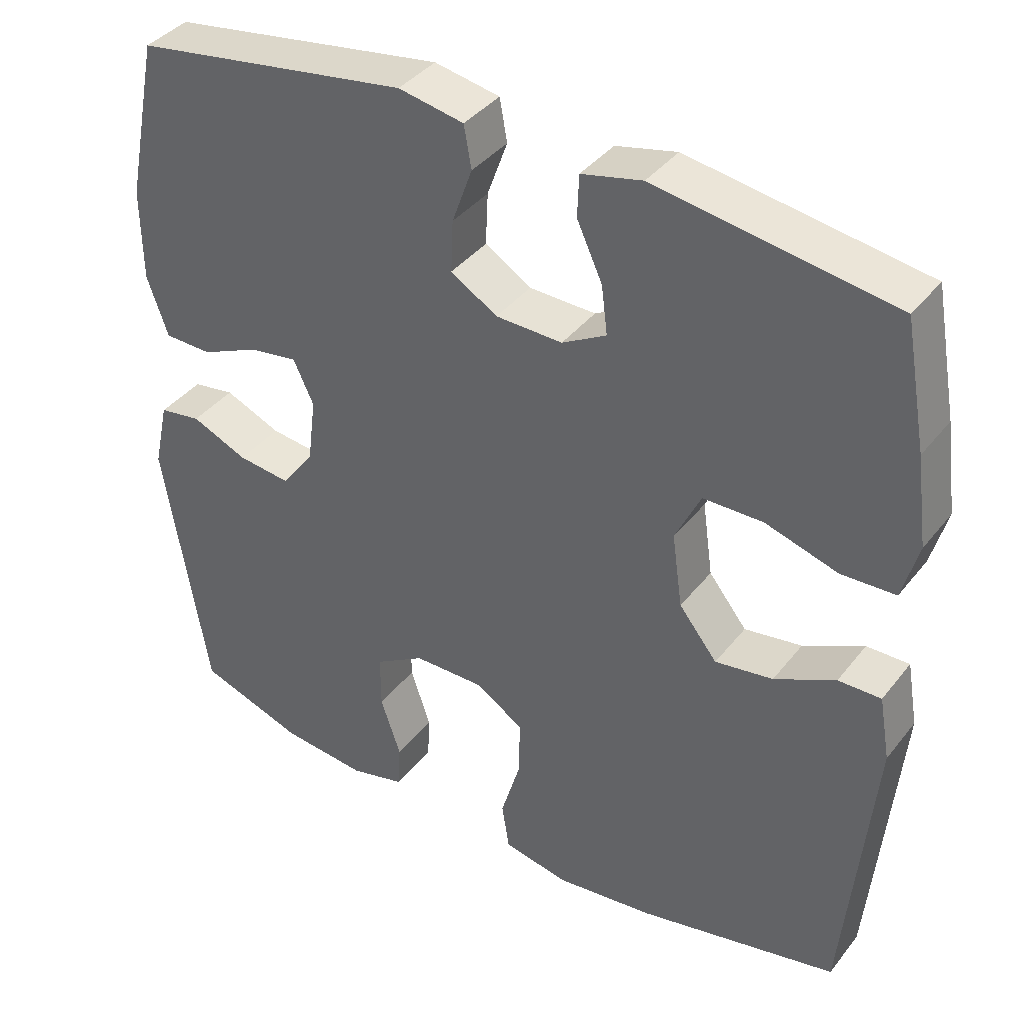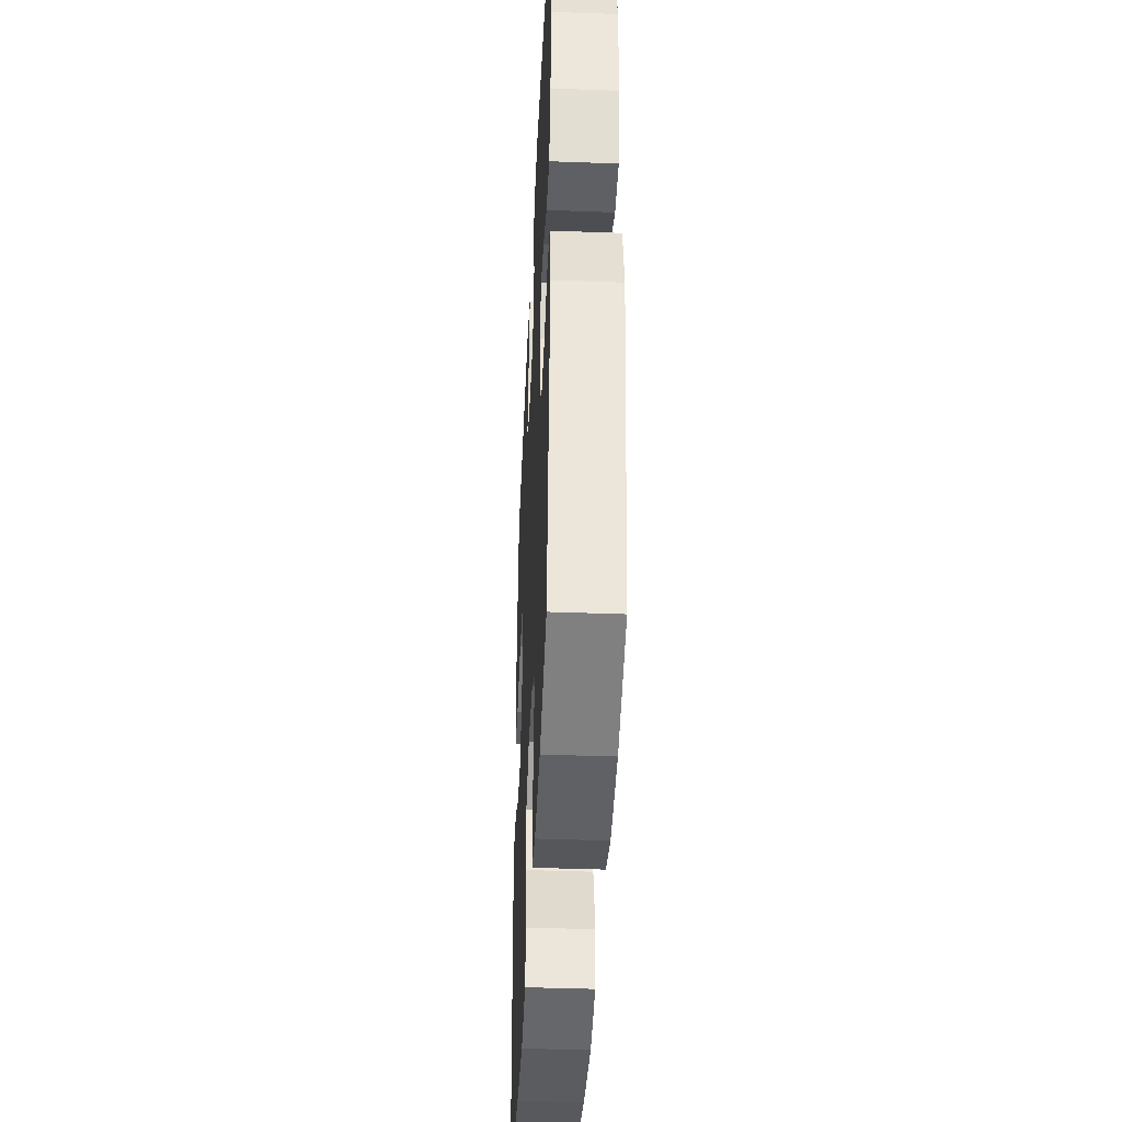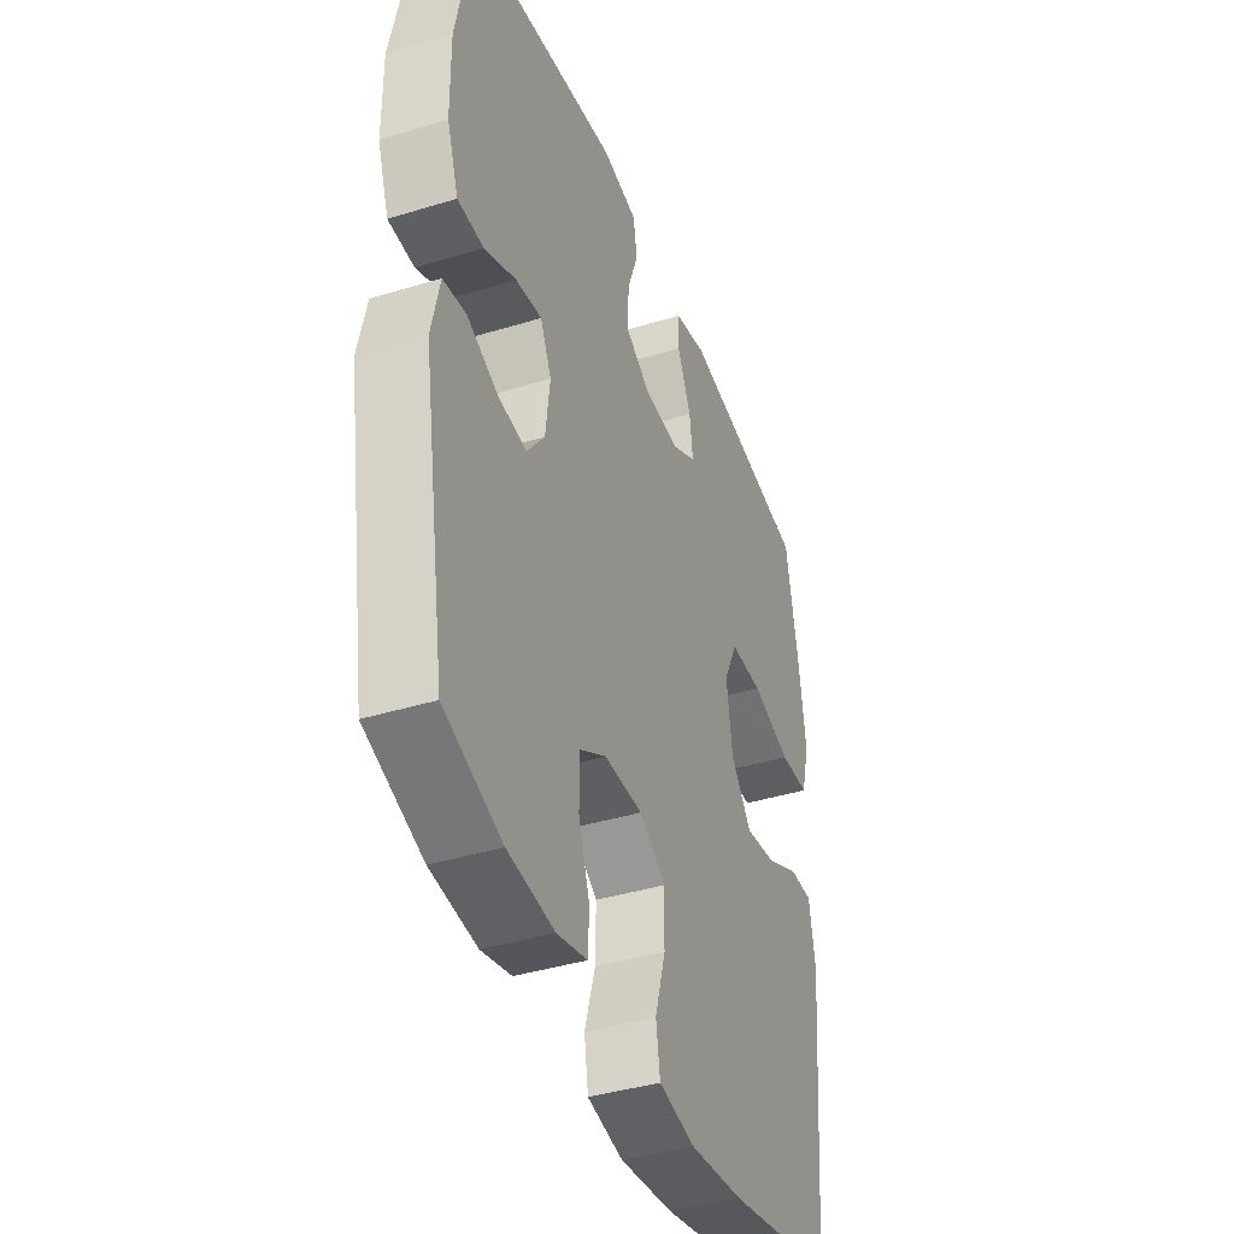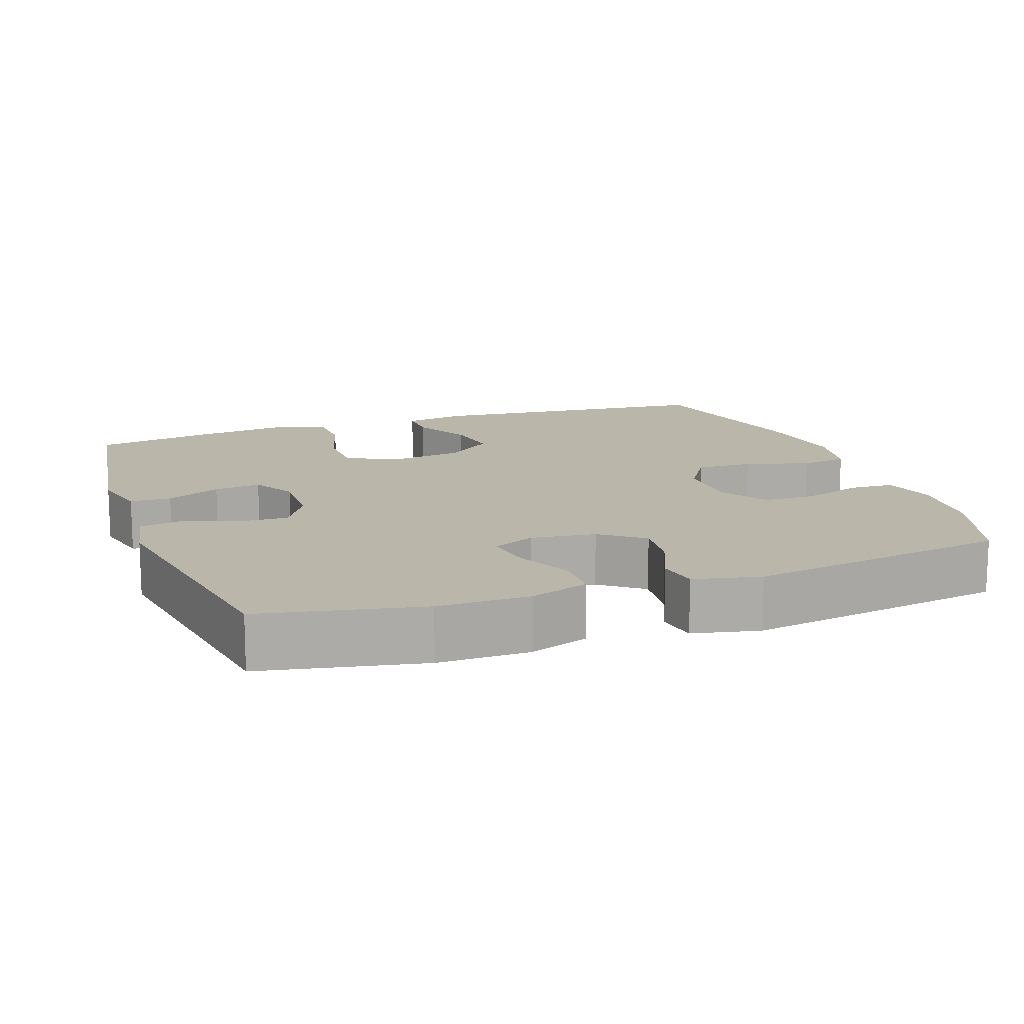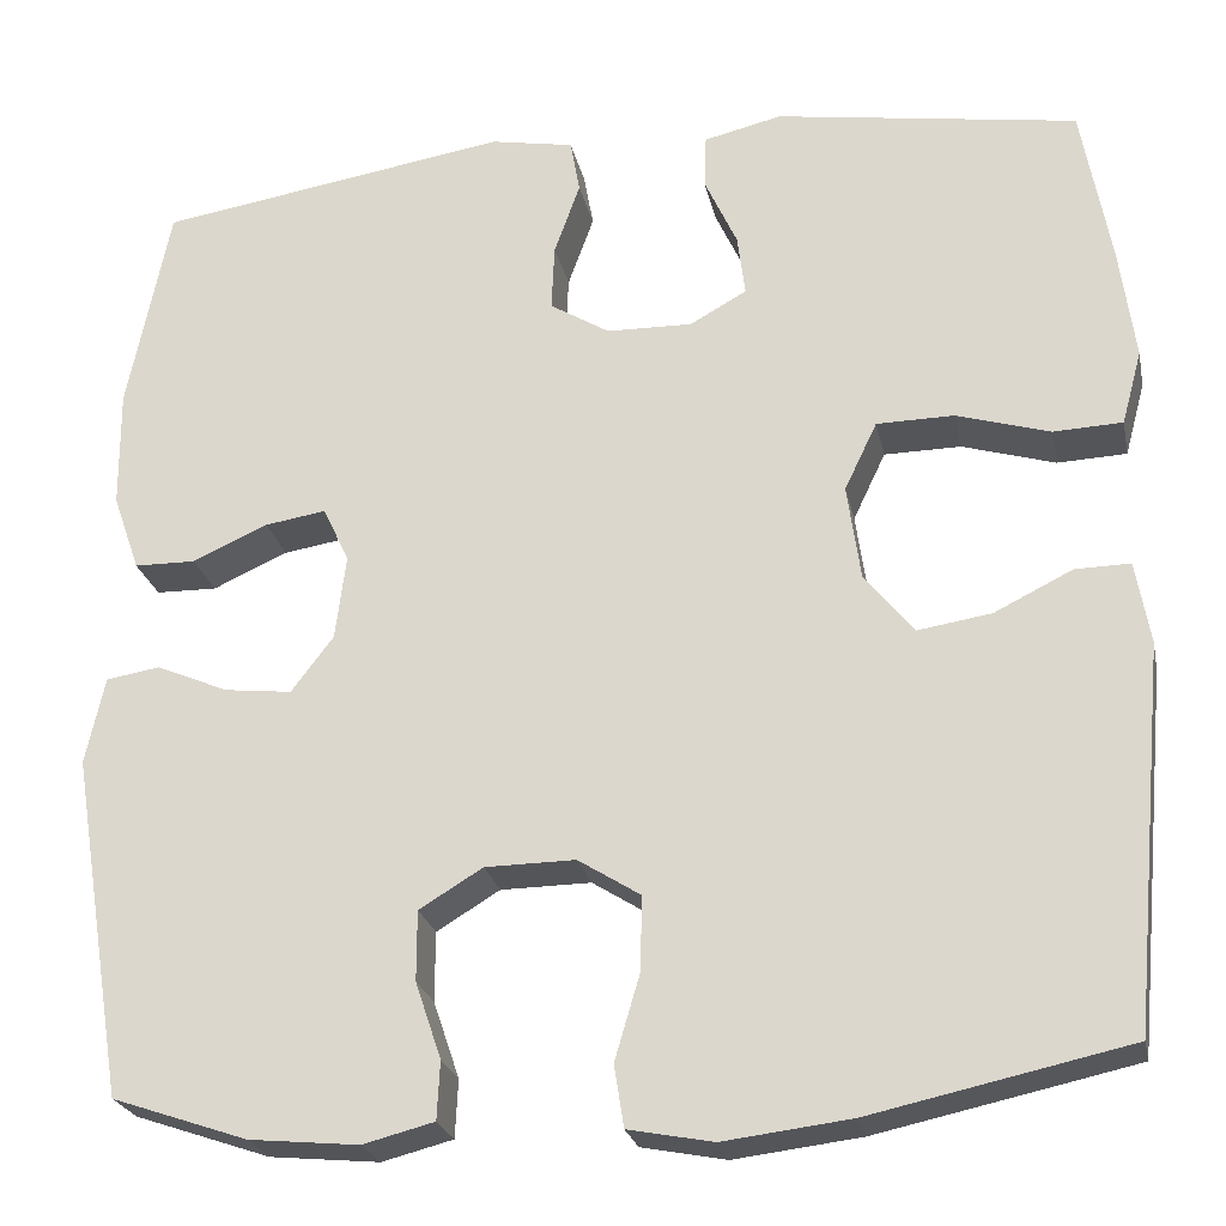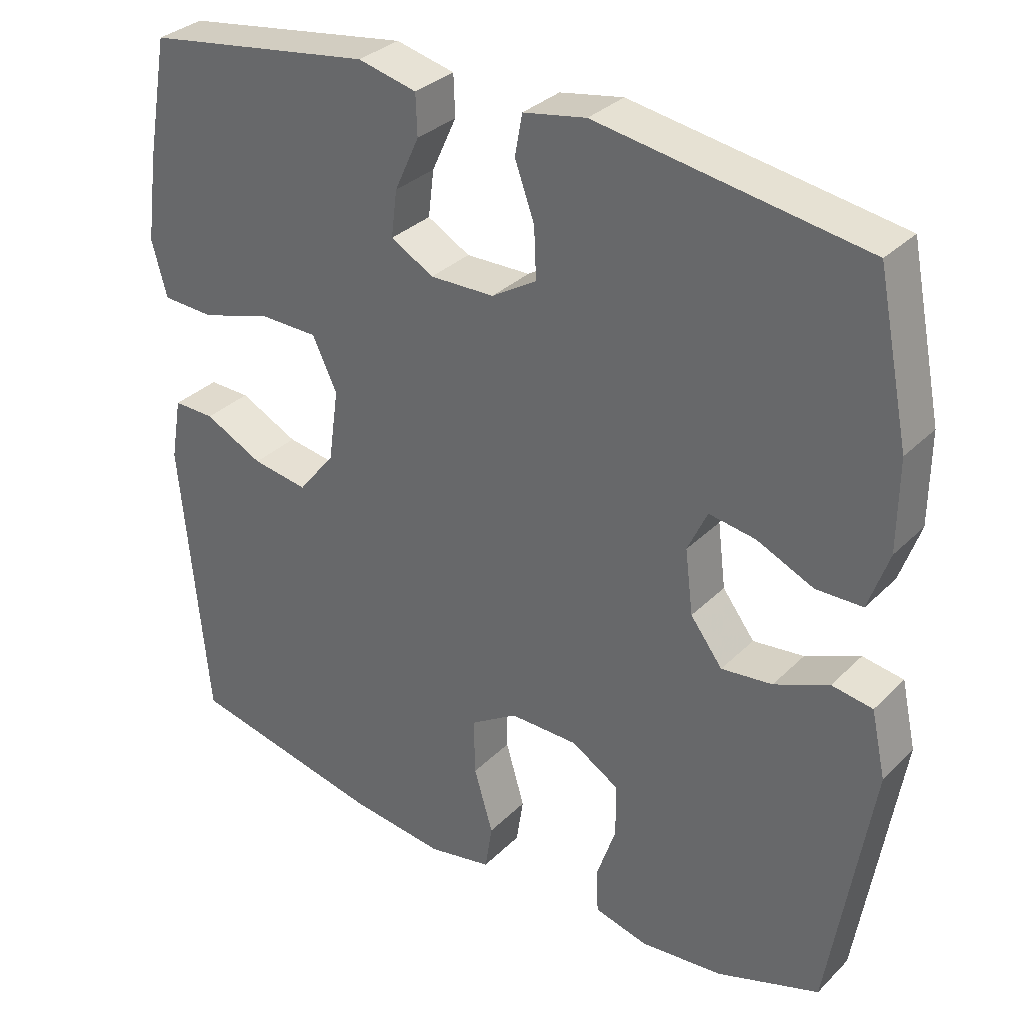
<metadata>
{"format":"obj","ext":"obj","renderer":"f3d","projection":"perspective","resolution":1024,"background":"white","views":[{"elev":39.0,"azim":-146.1,"up":"+Z"},{"elev":-41.2,"azim":87.4,"up":"+Z"},{"elev":-40.5,"azim":110.6,"up":"+Z"},{"elev":13.9,"azim":70.3,"up":"+Y"},{"elev":-24.2,"azim":-168.3,"up":"+Z"},{"elev":32.3,"azim":36.7,"up":"+Z"}]}
</metadata>
<code>
v 0.5 0.07 0.5
v 0.544 0.07 0.282
v 0.543 0.07 0.158
v 0.515 0.07 0.078
v 0.451 0.07 0.077
v 0.373 0.07 0.112
v 0.309 0.07 0.122
v 0.282 0.07 0.064
v 0.293 0.07 -0.024
v 0.337 0.07 -0.082
v 0.407 0.07 -0.074
v 0.482 0.07 -0.042
v 0.538 0.07 -0.051
v 0.558 0.07 -0.142
v 0.5 0.07 -0.5
v 0.359 0.07 -0.548
v 0.245 0.07 -0.559
v 0.171 0.07 -0.54
v 0.168 0.07 -0.48
v 0.195 0.07 -0.4
v 0.195 0.07 -0.327
v 0.129 0.07 -0.287
v 0.035 0.07 -0.286
v -0.03 0.07 -0.327
v -0.028 0.07 -0.405
v -0.002 0.07 -0.493
v -0.012 0.07 -0.557
v -0.1 0.07 -0.574
v -0.232 0.07 -0.558
v -0.5 0.07 -0.5
v -0.537 0.07 -0.104
v -0.522 0.07 -0.018
v -0.465 0.07 -0.019
v -0.384 0.07 -0.059
v -0.307 0.07 -0.071
v -0.256 0.07 -0.007
v -0.242 0.07 0.092
v -0.276 0.07 0.163
v -0.356 0.07 0.164
v -0.453 0.07 0.135
v -0.525 0.07 0.138
v -0.546 0.07 0.215
v -0.53 0.07 0.334
v -0.5 0.07 0.5
v -0.185 0.07 0.548
v -0.104 0.07 0.529
v -0.102 0.07 0.473
v -0.136 0.07 0.399
v -0.144 0.07 0.335
v -0.085 0.07 0.302
v 0.004 0.07 0.304
v 0.066 0.07 0.342
v 0.063 0.07 0.411
v 0.036 0.07 0.486
v 0.046 0.07 0.542
v 0.133 0.07 0.558
v 0.5 0 0.5
v 0.544 0 0.282
v 0.543 0 0.158
v 0.515 0 0.078
v 0.451 0 0.077
v 0.373 0 0.112
v 0.309 0 0.122
v 0.282 0 0.064
v 0.293 0 -0.024
v 0.337 0 -0.082
v 0.407 0 -0.074
v 0.482 0 -0.042
v 0.538 0 -0.051
v 0.558 0 -0.142
v 0.5 0 -0.5
v 0.359 0 -0.548
v 0.245 0 -0.559
v 0.171 0 -0.54
v 0.168 0 -0.48
v 0.195 0 -0.4
v 0.195 0 -0.327
v 0.129 0 -0.287
v 0.035 0 -0.286
v -0.03 0 -0.327
v -0.028 0 -0.405
v -0.002 0 -0.493
v -0.012 0 -0.557
v -0.1 0 -0.574
v -0.232 0 -0.558
v -0.5 0 -0.5
v -0.537 0 -0.104
v -0.522 0 -0.018
v -0.465 0 -0.019
v -0.384 0 -0.059
v -0.307 0 -0.071
v -0.256 0 -0.007
v -0.242 0 0.092
v -0.276 0 0.163
v -0.356 0 0.164
v -0.453 0 0.135
v -0.525 0 0.138
v -0.546 0 0.215
v -0.53 0 0.334
v -0.5 0 0.5
v -0.185 0 0.548
v -0.104 0 0.529
v -0.102 0 0.473
v -0.136 0 0.399
v -0.144 0 0.335
v -0.085 0 0.302
v 0.004 0 0.304
v 0.066 0 0.342
v 0.063 0 0.411
v 0.036 0 0.486
v 0.046 0 0.542
v 0.133 0 0.558
f 53 54 55 56
f 52 53 56 1
f 51 52 1 2
f 50 51 2 3
f 45 46 47 48
f 45 48 49
f 44 45 49
f 43 44 49 50
f 39 40 41 42
f 38 39 42 43
f 31 32 33 34
f 31 34 35
f 30 31 35
f 29 30 35 36
f 25 26 27 28
f 24 25 28 29
f 17 18 19 20
f 17 20 21
f 16 17 21
f 15 16 21
f 14 15 21 22
f 11 12 13 14
f 10 11 14 22
f 3 4 5 6
f 3 6 7
f 38 43 50 3
f 24 29 36 37
f 23 24 37 38
f 9 10 22 23
f 8 9 23 38
f 7 8 38
f 3 7 38
f 112 111 110 109
f 57 112 109 108
f 58 57 108 107
f 59 58 107 106
f 104 103 102 101
f 105 104 101
f 105 101 100
f 106 105 100 99
f 98 97 96 95
f 99 98 95 94
f 90 89 88 87
f 91 90 87
f 91 87 86
f 92 91 86 85
f 84 83 82 81
f 85 84 81 80
f 76 75 74 73
f 77 76 73
f 77 73 72
f 77 72 71
f 78 77 71 70
f 70 69 68 67
f 78 70 67 66
f 62 61 60 59
f 63 62 59
f 59 106 99 94
f 93 92 85 80
f 94 93 80 79
f 79 78 66 65
f 94 79 65 64
f 94 64 63
f 94 63 59
f 1 57 58 2
f 2 58 59 3
f 3 59 60 4
f 4 60 61 5
f 5 61 62 6
f 6 62 63 7
f 7 63 64 8
f 8 64 65 9
f 9 65 66 10
f 10 66 67 11
f 11 67 68 12
f 12 68 69 13
f 13 69 70 14
f 14 70 71 15
f 15 71 72 16
f 16 72 73 17
f 17 73 74 18
f 18 74 75 19
f 19 75 76 20
f 20 76 77 21
f 21 77 78 22
f 22 78 79 23
f 23 79 80 24
f 24 80 81 25
f 25 81 82 26
f 26 82 83 27
f 27 83 84 28
f 28 84 85 29
f 29 85 86 30
f 30 86 87 31
f 31 87 88 32
f 32 88 89 33
f 33 89 90 34
f 34 90 91 35
f 35 91 92 36
f 36 92 93 37
f 37 93 94 38
f 38 94 95 39
f 39 95 96 40
f 40 96 97 41
f 41 97 98 42
f 42 98 99 43
f 43 99 100 44
f 44 100 101 45
f 45 101 102 46
f 46 102 103 47
f 47 103 104 48
f 48 104 105 49
f 49 105 106 50
f 50 106 107 51
f 51 107 108 52
f 52 108 109 53
f 53 109 110 54
f 54 110 111 55
f 55 111 112 56
f 56 112 57 1

</code>
